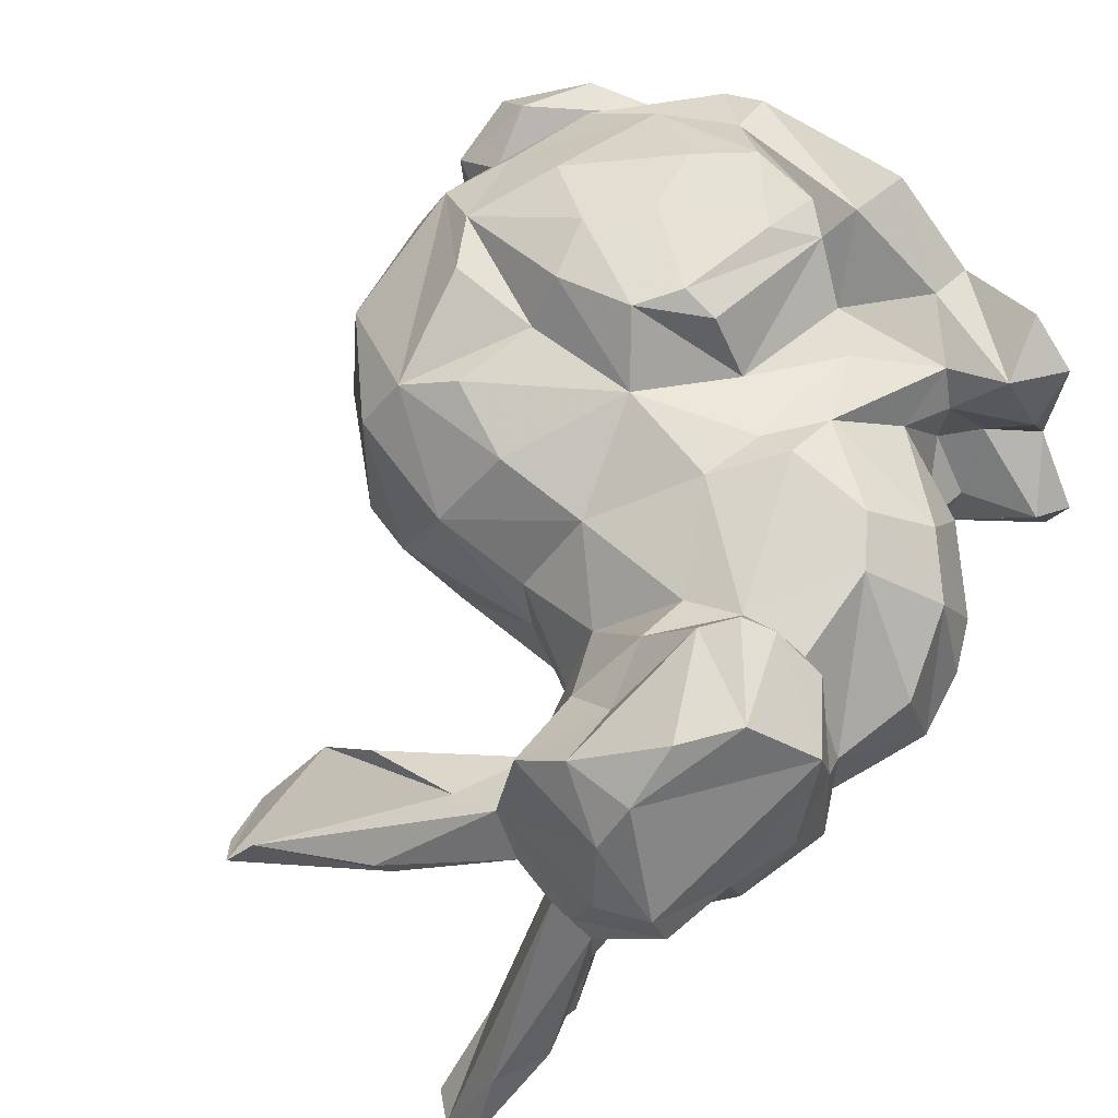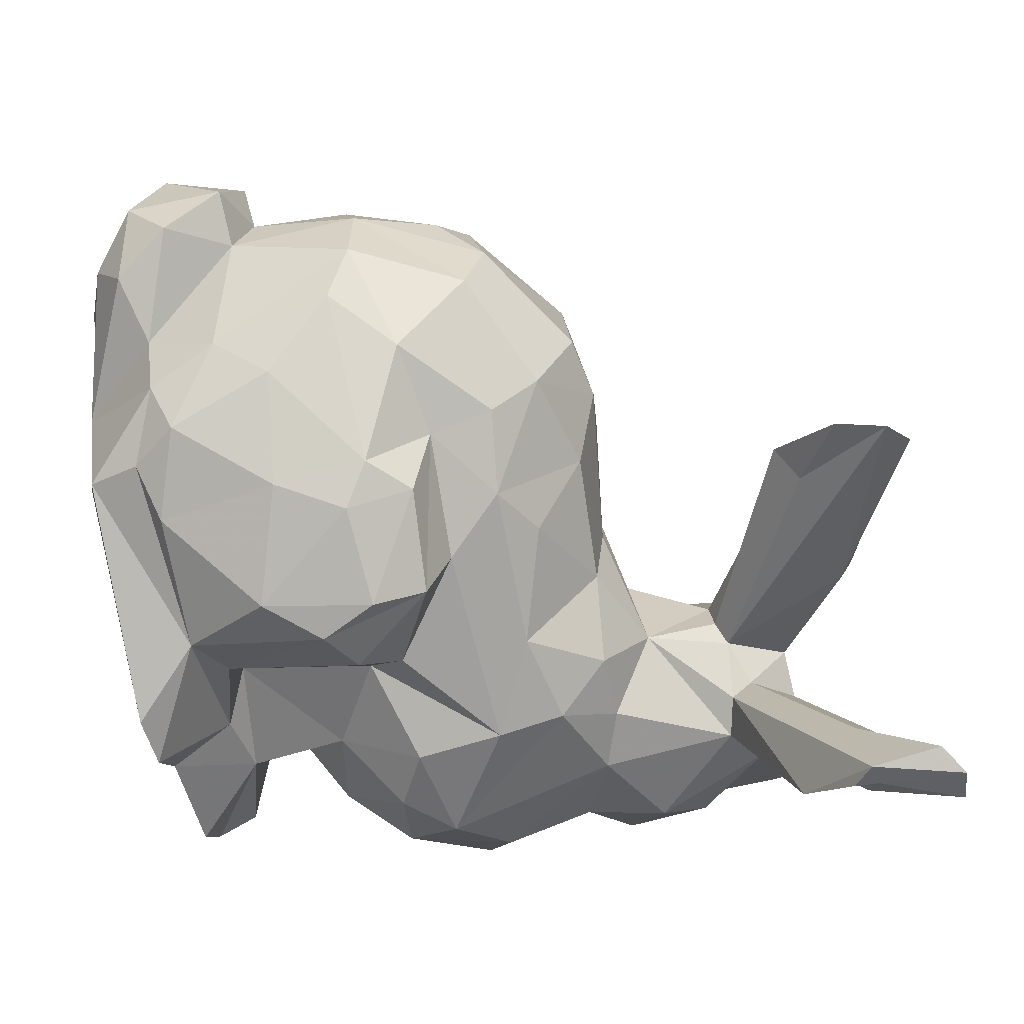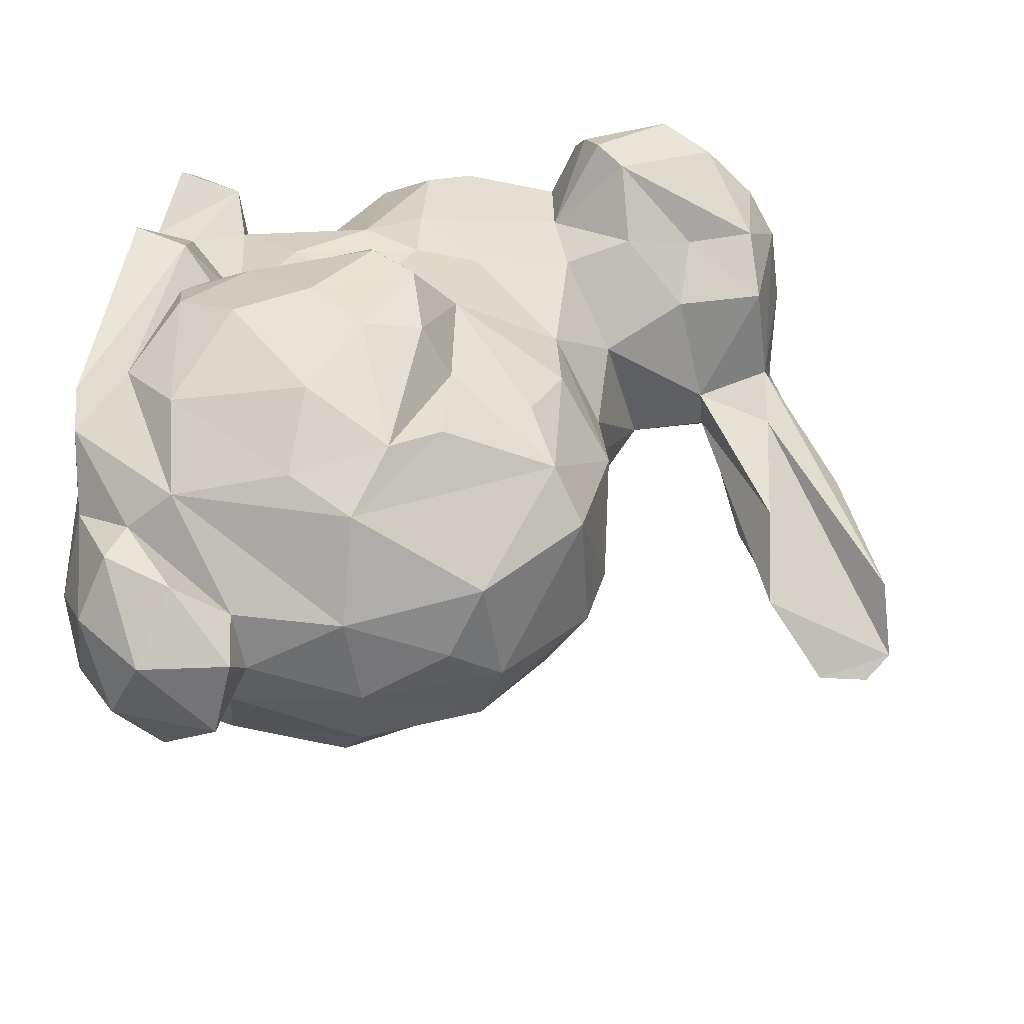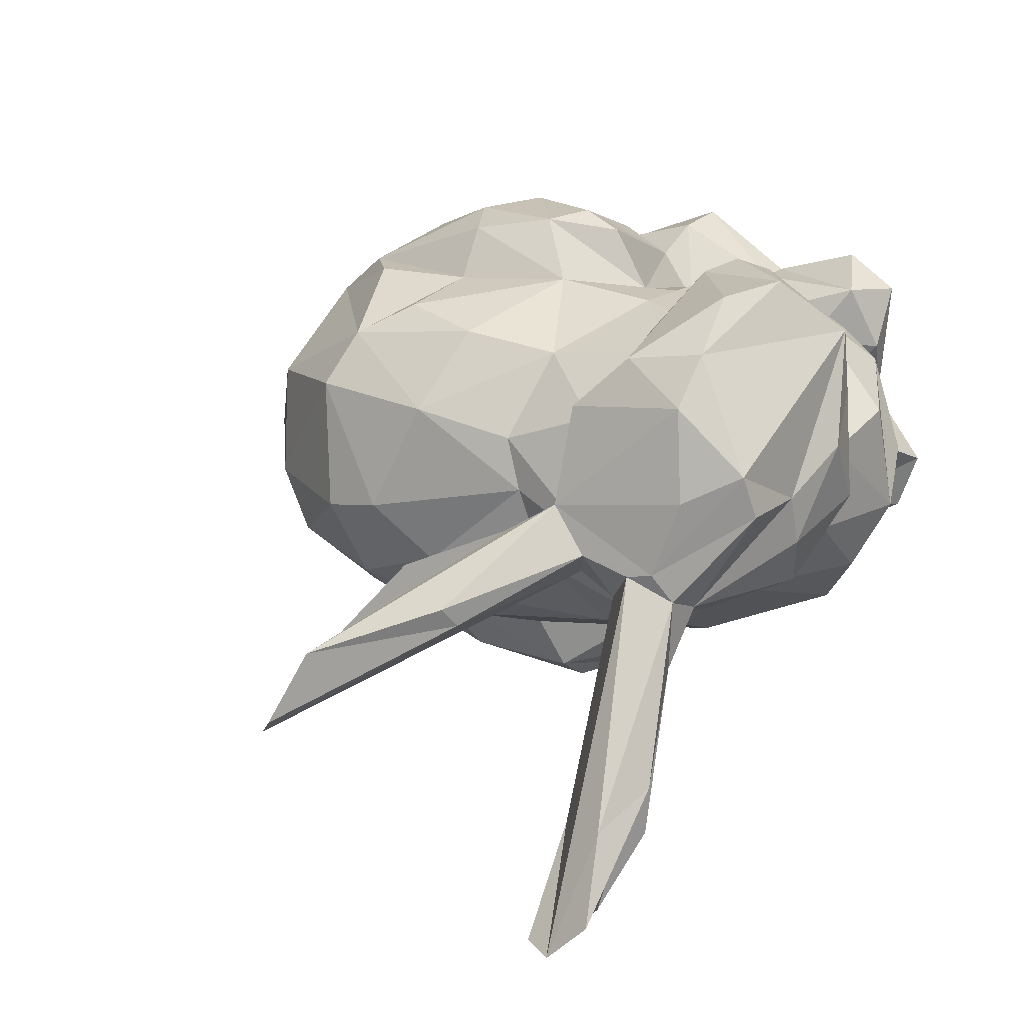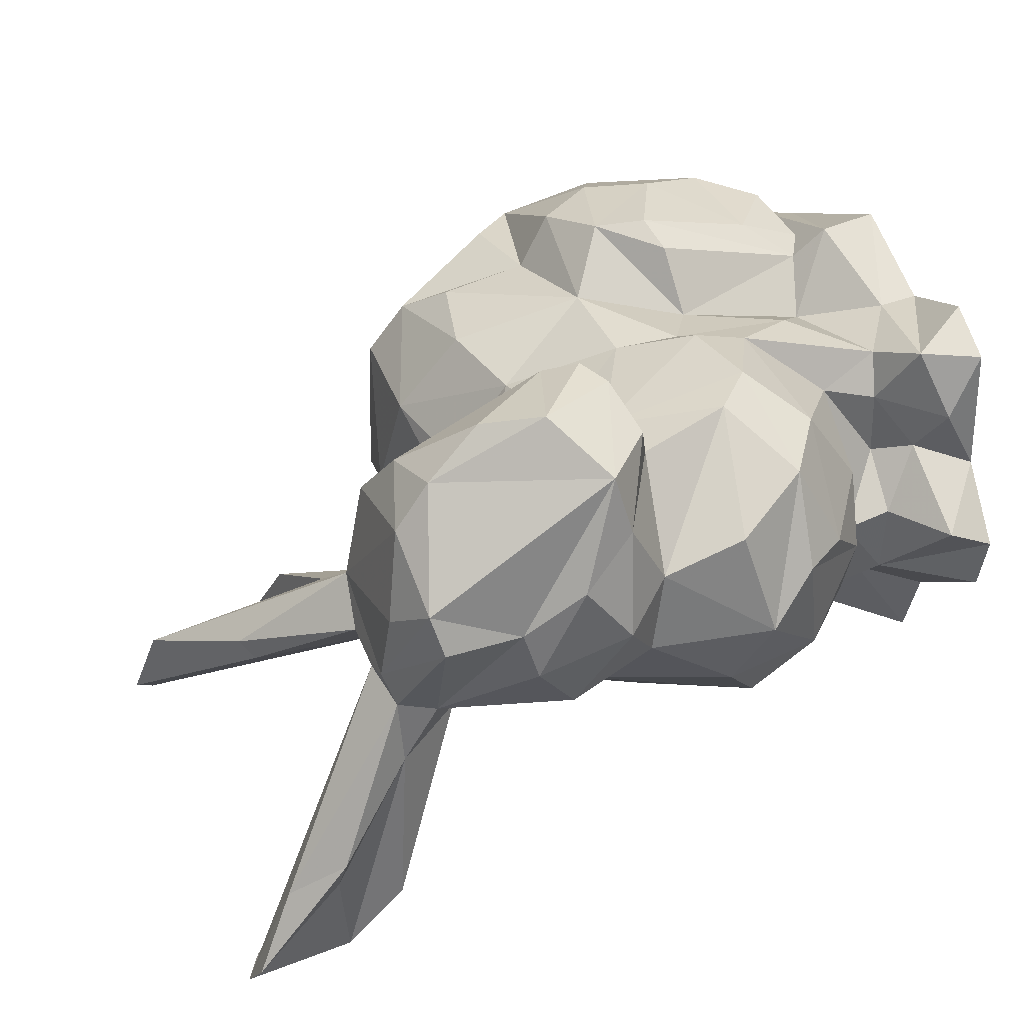
<metadata>
{"format":"obj","ext":"obj","renderer":"f3d","projection":"perspective","resolution":1024,"background":"white","views":[{"elev":56.9,"azim":-130.7,"up":"+Z"},{"elev":-75.1,"azim":103.9,"up":"+Z"},{"elev":39.8,"azim":99.8,"up":"+Z"},{"elev":11.3,"azim":-148.1,"up":"+Z"},{"elev":25.9,"azim":-111.2,"up":"+Z"}]}
</metadata>
<code>
v -0.07011 0.1179 0.05271
v -0.02905 0.1256 0.007762
v -0.03918 0.04241 0.04148
v -0.04379 0.1696 -0.007303
v -0.02249 0.04651 0.05189
v -0.01337 0.04789 0.04788
v 0.0192 0.05517 0.04772
v -0.0663 0.1234 0.05062
v -0.08563 0.1246 -0.002734
v -0.07844 0.1393 0.04833
v -0.002684 0.05125 0.05319
v -0.03919 0.06308 0.04138
v 0.002665 0.0627 0.05652
v -0.01572 0.06082 0.05237
v 0.04851 0.06178 0.03035
v -0.008989 0.1295 0.02203
v -0.01399 0.1196 0.03625
v -0.001219 0.0962 0.05382
v 0.01391 0.1279 0.02511
v -0.03077 0.116 0.03286
v 0.000809 0.1163 0.04017
v 0.04516 0.07103 0.02253
v -0.06048 0.1557 0.004334
v -0.01913 0.08347 0.05722
v -0.08616 0.1084 0.01825
v 0.04144 0.09237 -0.007459
v -0.003248 0.07571 0.05872
v 0.003508 0.08634 0.05705
v -0.0474 0.07555 0.04263
v -0.09267 0.117 0.01189
v -0.049 0.08622 0.04535
v -0.0308 0.08007 0.0418
v -0.08809 0.08774 0.004849
v -0.01524 0.09182 0.05582
v -0.04206 0.08671 0.04254
v -0.04146 0.09854 0.04178
v -0.09424 0.1262 0.0222
v -0.06378 0.1104 0.03758
v -0.00095 0.1014 0.04429
v 0.01683 0.1034 0.04529
v -0.02236 0.09821 0.04477
v -0.01714 0.09806 -0.02492
v -0.0542 0.1145 0.03484
v -0.07394 0.08438 -0.01515
v 0.01222 0.03518 0.04262
v -0.03934 0.03544 0.04249
v -0.05663 0.1527 0.02963
v -0.05308 0.1375 0.02827
v -0.05692 0.1262 0.03943
v 0.009223 0.04412 0.04506
v -0.05514 0.1105 -0.01767
v -0.02629 0.1596 -0.000518
v 0.04378 0.0488 0.03134
v 0.04513 0.09363 0.006234
v -0.0453 0.157 0.007204
v 0.03911 0.1083 0.01314
v 0.03551 0.05045 0.03144
v -0.06569 0.1496 0.03816
v 0.05909 0.05796 0.02027
v 0.03357 0.05851 0.03831
v -0.02205 0.1835 -0.01209
v 0.03088 0.079 0.04339
v 0.04433 0.09082 0.0221
v 0.04745 0.07369 0.01243
v -0.06276 0.1378 0.03668
v 0.0179 0.07952 0.05276
v 0.03525 0.09084 0.03918
v 0.02378 0.09522 0.04635
v -0.04942 0.1428 0.008973
v -0.07739 0.1466 -0.004354
v 0.04594 0.04814 -0.003872
v 0.04902 0.04457 0.02066
v -0.01422 0.1617 -0.01335
v -0.05027 0.1434 0.001515
v 0.05691 0.05158 0.007254
v 0.03191 0.06466 -0.01847
v 0.03536 0.08744 -0.01711
v -0.062 0.1476 -0.004326
v -0.06231 0.1637 -0.04062
v -0.07539 0.1795 -0.0524
v -0.06254 0.1768 -0.05782
v -0.07738 0.1535 0.03089
v -0.07411 0.1736 -0.03799
v -0.05464 0.1552 0.01261
v -0.04346 0.1245 0.02252
v -0.09172 0.1171 0.03081
v 0.05645 0.06995 0.004919
v 0.03282 0.1166 0.004446
v -0.09265 0.1208 0.04163
v -0.06814 0.1801 -0.05882
v 0.05402 0.07288 0.01868
v -0.07904 0.1554 0.01514
v -0.04223 0.1721 -0.00418
v 0.01014 0.1222 0.03472
v -0.0691 0.1556 0.001637
v -0.09001 0.1328 0.005922
v -0.0263 0.1252 0.01739
v 0.03402 0.1135 0.02459
v -0.07375 0.1554 0.002349
v -0.06515 0.03595 0.03977
v -0.07041 0.1413 -0.008459
v -0.03471 0.08404 -0.0243
v -0.05535 0.04294 0.01913
v -0.02357 0.03704 0.05414
v -0.08415 0.1295 0.05048
v -0.02805 0.05455 0.03679
v -0.08821 0.09449 0.02374
v -0.07215 0.09156 0.04149
v -0.06499 0.08455 0.04412
v -0.05131 0.06052 0.03143
v -0.04975 0.04974 0.03704
v -0.08122 0.081 0.03126
v -0.07894 0.1482 0.03946
v -0.01988 0.05161 0.04614
v -0.07087 0.1161 -0.007956
v -0.02498 0.08178 0.05342
v -0.008696 0.1729 -0.02671
v -0.04323 0.04626 -0.01177
v -0.04247 0.03419 -0.02726
v -0.06442 0.04128 0.02824
v -0.07 0.04207 0.00669
v -0.05442 0.04784 -0.005919
v -0.06038 0.04592 0.04009
v -0.08431 0.1096 0.00371
v -0.05029 0.0491 0.01716
v -0.05262 0.05044 0.02905
v -0.06664 0.1604 -0.05684
v -0.05771 0.04872 0.007277
v -0.05722 0.057 0.004918
v -0.09024 0.1358 0.01415
v -0.07762 0.074 -0.005326
v -0.07858 0.1642 -0.03183
v -0.07699 0.1537 -0.002297
v -0.07543 0.152 -0.01439
v 0.01232 0.129 0.001334
v -0.09021 0.1495 0.01303
v -0.03098 0.07702 -0.03282
v -0.07423 0.1644 -0.03824
v -0.03575 0.07725 -0.01937
v -0.04774 0.1206 -0.01281
v -0.08887 0.1517 0.02009
v -0.08294 0.09329 -0.006186
v -0.01971 0.09292 -0.03464
v -0.03799 0.1075 -0.01998
v 0.046 0.06981 0.003014
v -0.01545 0.186 -0.0248
v 0.007455 0.112 -0.01955
v -0.007824 0.1092 -0.02219
v 0.006651 0.08815 -0.03295
v 0.03053 0.1122 -0.008186
v -0.01759 0.1149 -0.01721
v -0.009018 0.1253 -0.007791
v 0.006272 0.09991 -0.0223
v -0.03316 0.03361 -0.02972
v 0.05312 0.05901 -0.002885
v 0.000968 0.1306 0.002587
v -0.000824 0.09516 -0.03206
v 0.009414 0.1212 -0.01294
v -0.03282 0.123 -0.005909
v -0.04898 0.1298 -0.001323
v 0.01201 0.03596 -0.02174
v 0.01997 0.03484 -0.001898
v -0.0212 0.04666 -0.02795
v 0.02678 0.05142 -0.02023
v 0.01396 0.04558 -0.02471
v 0.003731 0.04813 -0.02903
v -0.02901 0.05126 -0.02218
v 0.01997 0.05441 -0.02711
v 0.03321 0.05102 -0.007238
v -0.06013 0.1204 -0.009379
v -0.01447 0.06314 -0.03687
v -0.03288 0.05168 -0.01089
v -0.08029 0.0717 0.01599
v 0.006498 0.07079 -0.03352
v -0.0111 0.182 -0.02804
v -0.000427 0.08295 -0.03638
v 0.02547 0.07409 -0.02494
v -0.02304 0.07278 -0.03807
v -0.05167 0.06685 -0.01212
v -0.06701 0.06329 -0.001749
v -0.06561 0.07586 -0.01675
v -0.0185 0.08334 -0.03901
v -0.05399 0.145 -0.001109
v -0.05552 0.08193 -0.02135
v -0.05481 0.0981 -0.02142
v 0.02391 0.09802 -0.02081
v -0.0352 0.03383 -0.02051
v 0.009589 0.03421 -0.01542
v -0.04787 0.03414 -0.01542
v -0.03807 0.03852 -0.007308
v -0.001139 0.03918 -0.01038
v -0.03967 0.03617 -0.00734
v 0.01532 0.03624 0.003663
v 0.003968 0.0342 0.004975
v 0.009429 0.03603 0.004528
v -0.05321 0.03358 0.01399
v -0.04127 0.03386 -0.00188
v 0.006219 0.03513 0.006549
v 0.03725 0.03751 0.01482
v -0.003695 0.03817 0.01305
v 0.004917 0.034 0.009167
v 0.0209 0.03594 0.008785
v -0.0471 0.03555 0.00808
v -0.03316 0.03819 -0.000525
v -0.03207 0.03832 -0.000421
v -0.02779 0.03806 0.007938
v 0.01749 0.03465 0.02204
v 0.04669 0.04247 0.006565
v -0.03731 0.03363 0.004572
v 0.02225 0.03658 0.01398
v -0.06708 0.03384 -0.006169
v 0.008104 0.03484 0.01813
v 0.000917 0.0348 0.01563
v 0.01328 0.03438 0.02142
v -0.03922 0.03633 0.01079
v -0.03031 0.03399 0.01471
v -0.0715 0.03445 0.004203
v -0.02886 0.0354 0.01735
v -0.06178 0.03402 0.0169
v -0.03571 0.03589 0.0155
v 0.02895 0.03916 0.02723
v -0.05402 0.03331 0.01585
v 0.00525 0.03951 0.03327
v -0.0749 0.1146 0.05078
v -0.07582 0.1079 0.03713
v -0.07131 0.0739 0.03597
v -0.03828 0.03543 0.02438
v -0.03667 0.0353 0.02303
v -0.02658 0.03774 0.01571
v -0.0419 0.03367 0.02694
v 0.008981 0.03764 0.0339
v 0.008529 0.03489 0.03626
v 0.02025 0.03703 0.03933
v -0.03483 0.03472 0.03458
v -0.03098 0.03819 0.03239
v -0.01129 0.03953 0.03884
v -0.02332 0.03917 0.03847
v -0.01816 0.03932 0.0394
v -0.01647 0.03481 0.04369
v -0.08276 0.1116 0.04422
v -0.07111 0.06275 0.0088
v -0.05593 0.03592 0.04638
v -0.03366 0.03434 0.03691
v -0.02632 0.03466 0.04347
v -0.06684 0.06217 0.02158
v -0.08606 0.07993 0.01444
v -0.07105 0.1516 -0.04468
v -0.01982 0.1651 -0.01761
v -0.06274 0.164 -0.0594
v -0.06306 0.1434 -0.007491
f 152 2 156
f 86 37 30
f 3 104 5
f 37 96 30
f 224 1 105
f 105 8 10
f 1 8 105
f 156 16 19
f 8 58 10
f 71 155 75
f 50 11 6
f 108 38 225
f 2 97 16
f 38 108 109
f 28 68 18
f 125 110 129
f 7 11 50
f 18 68 39
f 97 20 16
f 28 34 27
f 15 22 57
f 109 31 38
f 189 211 122
f 31 36 38
f 43 38 36
f 40 94 39
f 34 28 18
f 3 111 123
f 2 16 156
f 35 31 29
f 12 35 29
f 20 85 43
f 248 117 73
f 61 93 84
f 31 35 36
f 3 106 111
f 36 20 43
f 21 94 17
f 106 12 111
f 12 32 35
f 68 40 39
f 5 50 6
f 32 41 35
f 35 41 36
f 106 32 12
f 41 20 36
f 75 155 87
f 124 25 30
f 92 141 82
f 39 21 41
f 106 114 32
f 17 20 41
f 114 106 5
f 83 95 90
f 13 28 27
f 250 249 78
f 94 19 16
f 5 6 114
f 16 17 94
f 123 111 126
f 154 119 163
f 154 188 187
f 17 16 20
f 130 136 70
f 156 19 135
f 53 15 57
f 114 6 14
f 14 13 27
f 250 247 249
f 41 21 17
f 14 27 24
f 27 34 24
f 6 11 14
f 14 11 13
f 67 40 68
f 61 84 55
f 59 53 72
f 38 8 1
f 8 65 58
f 64 63 22
f 49 65 8
f 63 67 60
f 57 60 233
f 49 8 38
f 208 71 75
f 47 58 65
f 46 123 242
f 127 249 247
f 38 43 49
f 48 47 65
f 74 52 69
f 49 48 65
f 3 123 46
f 7 62 66
f 66 68 28
f 37 130 96
f 7 60 62
f 162 71 208
f 54 63 64
f 146 61 55
f 43 85 49
f 85 48 49
f 126 103 120
f 44 115 51
f 60 67 62
f 104 3 46
f 5 45 50
f 62 67 68
f 233 60 50
f 22 60 57
f 75 87 59
f 72 75 59
f 91 59 87
f 84 47 69
f 146 55 73
f 66 28 13
f 22 63 60
f 69 55 84
f 54 26 150
f 208 75 72
f 67 63 98
f 73 55 52
f 13 7 66
f 62 68 66
f 60 7 50
f 69 52 55
f 67 94 40
f 54 64 145
f 53 59 15
f 160 74 69
f 45 233 50
f 145 26 54
f 112 107 33
f 103 126 125
f 146 117 175
f 26 76 77
f 99 136 141
f 124 30 9
f 30 96 9
f 34 18 41
f 130 89 141
f 33 124 142
f 246 112 33
f 121 103 128
f 33 25 124
f 145 169 76
f 141 136 130
f 233 221 57
f 76 26 145
f 42 153 143
f 128 103 125
f 54 150 88
f 161 164 162
f 123 126 120
f 177 77 76
f 249 81 79
f 164 169 162
f 78 249 79
f 164 76 169
f 56 98 63
f 69 47 48
f 13 11 7
f 69 48 85
f 79 95 78
f 54 56 63
f 15 59 91
f 81 90 79
f 15 91 22
f 64 91 87
f 64 22 91
f 145 64 87
f 93 23 84
f 99 141 92
f 2 160 97
f 47 84 82
f 95 99 23
f 82 58 47
f 84 92 82
f 160 85 97
f 83 133 95
f 160 69 85
f 97 85 20
f 58 113 10
f 99 92 84
f 143 178 137
f 58 82 113
f 88 56 54
f 23 99 84
f 90 80 83
f 94 67 98
f 56 88 98
f 79 90 95
f 19 94 98
f 240 89 86
f 150 135 88
f 88 19 98
f 39 41 18
f 107 25 33
f 88 135 19
f 183 4 175
f 180 181 179
f 114 116 32
f 32 34 41
f 14 24 114
f 83 132 133
f 242 123 100
f 111 110 126
f 123 120 100
f 116 24 34
f 99 95 133
f 224 105 89
f 29 111 12
f 24 116 114
f 29 110 111
f 109 112 226
f 146 73 117
f 185 44 51
f 105 10 113
f 73 52 74
f 107 108 25
f 34 32 116
f 73 74 248
f 185 42 102
f 112 108 107
f 185 144 42
f 113 141 89
f 219 103 121
f 108 225 25
f 82 141 113
f 109 108 112
f 5 106 3
f 125 129 128
f 105 113 89
f 249 90 81
f 127 138 90
f 90 138 80
f 134 127 247
f 127 134 138
f 138 132 80
f 102 143 137
f 158 148 152
f 167 137 178
f 137 167 139
f 139 102 137
f 138 134 132
f 172 139 167
f 189 118 119
f 172 167 118
f 243 46 242
f 86 89 37
f 126 110 125
f 189 122 118
f 104 46 243
f 37 89 130
f 101 70 134
f 44 142 115
f 134 133 132
f 133 136 99
f 86 30 25
f 131 142 44
f 87 155 145
f 191 206 205
f 122 129 179
f 133 134 70
f 124 115 142
f 131 33 142
f 118 167 163
f 218 234 216
f 121 122 217
f 128 129 122
f 131 246 33
f 136 133 70
f 23 93 4
f 96 70 9
f 130 70 96
f 128 122 121
f 246 131 241
f 77 149 186
f 191 194 200
f 152 151 159
f 150 158 135
f 158 150 147
f 150 26 186
f 156 158 152
f 145 155 169
f 216 234 228
f 78 95 23
f 216 228 220
f 216 220 209
f 157 182 143
f 2 152 159
f 144 151 148
f 78 183 250
f 90 249 127
f 158 147 148
f 250 183 160
f 183 74 160
f 160 140 170
f 140 51 170
f 118 163 119
f 156 135 158
f 144 51 140
f 151 144 159
f 160 159 140
f 153 157 143
f 4 93 61
f 186 26 77
f 160 2 159
f 152 148 151
f 153 149 157
f 150 186 147
f 4 61 146
f 159 144 140
f 115 9 101
f 71 169 155
f 164 168 76
f 131 181 180
f 162 169 71
f 131 44 181
f 9 70 101
f 134 247 101
f 101 250 160
f 42 144 148
f 181 44 184
f 144 185 51
f 179 184 139
f 180 179 129
f 228 234 230
f 177 149 77
f 165 168 164
f 76 168 177
f 179 139 172
f 122 172 118
f 161 165 164
f 143 102 42
f 186 149 153
f 194 213 200
f 124 9 115
f 168 174 177
f 174 149 177
f 161 163 165
f 153 147 186
f 165 166 168
f 243 242 234
f 139 185 102
f 148 147 153
f 168 166 174
f 183 23 4
f 122 179 172
f 176 157 149
f 165 163 166
f 174 176 149
f 139 184 185
f 166 171 174
f 182 157 176
f 51 115 170
f 174 171 176
f 161 154 163
f 42 148 153
f 229 235 218
f 171 182 176
f 235 234 218
f 195 194 162
f 163 171 166
f 44 185 184
f 175 117 248
f 178 171 163
f 181 184 179
f 211 217 122
f 178 182 171
f 219 120 103
f 101 160 170
f 167 178 163
f 183 175 248
f 178 143 182
f 175 4 146
f 115 101 170
f 227 228 230
f 183 78 23
f 45 239 232
f 214 45 232
f 72 221 199
f 244 104 243
f 231 214 232
f 109 226 29
f 202 207 210
f 193 195 162
f 214 231 213
f 183 248 74
f 233 45 214
f 213 236 200
f 195 198 194
f 199 207 202
f 213 231 223
f 193 162 202
f 233 214 207
f 72 53 221
f 25 225 86
f 188 194 191
f 162 188 161
f 221 233 207
f 236 229 200
f 86 225 240
f 208 202 162
f 224 89 240
f 208 199 202
f 188 191 187
f 224 38 1
f 199 221 207
f 198 201 194
f 236 237 229
f 246 241 173
f 131 180 241
f 237 235 229
f 246 173 112
f 45 104 239
f 104 244 239
f 72 199 208
f 241 245 173
f 129 241 180
f 226 112 173
f 83 80 132
f 225 224 240
f 219 121 217
f 129 245 241
f 200 206 191
f 38 224 225
f 101 247 250
f 173 245 226
f 214 213 212
f 189 196 211
f 129 110 245
f 219 217 211
f 194 201 213
f 245 110 226
f 221 53 57
f 212 213 201
f 219 211 196
f 21 39 94
f 110 29 226
f 238 237 236
f 120 219 100
f 223 236 213
f 188 162 194
f 189 203 196
f 196 222 219
f 154 189 119
f 219 242 100
f 222 230 219
f 187 192 189
f 203 189 192
f 197 203 192
f 190 192 187
f 187 189 154
f 45 5 104
f 188 154 161
f 234 219 230
f 234 242 219
f 205 204 190
f 209 203 197
f 187 205 190
f 220 203 209
f 220 215 203
f 31 109 29
f 191 205 187
f 200 229 206

</code>
